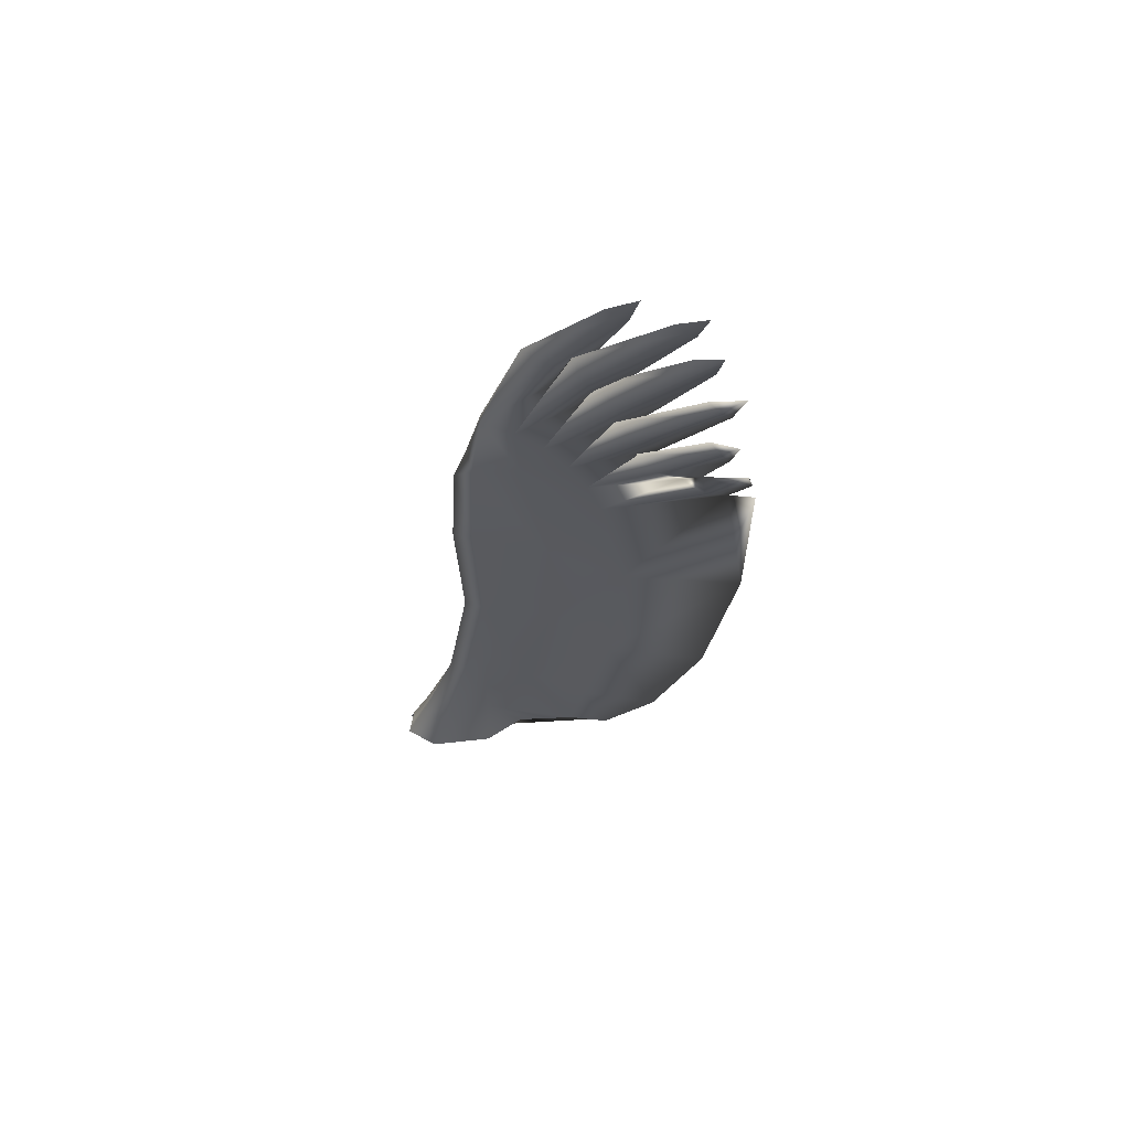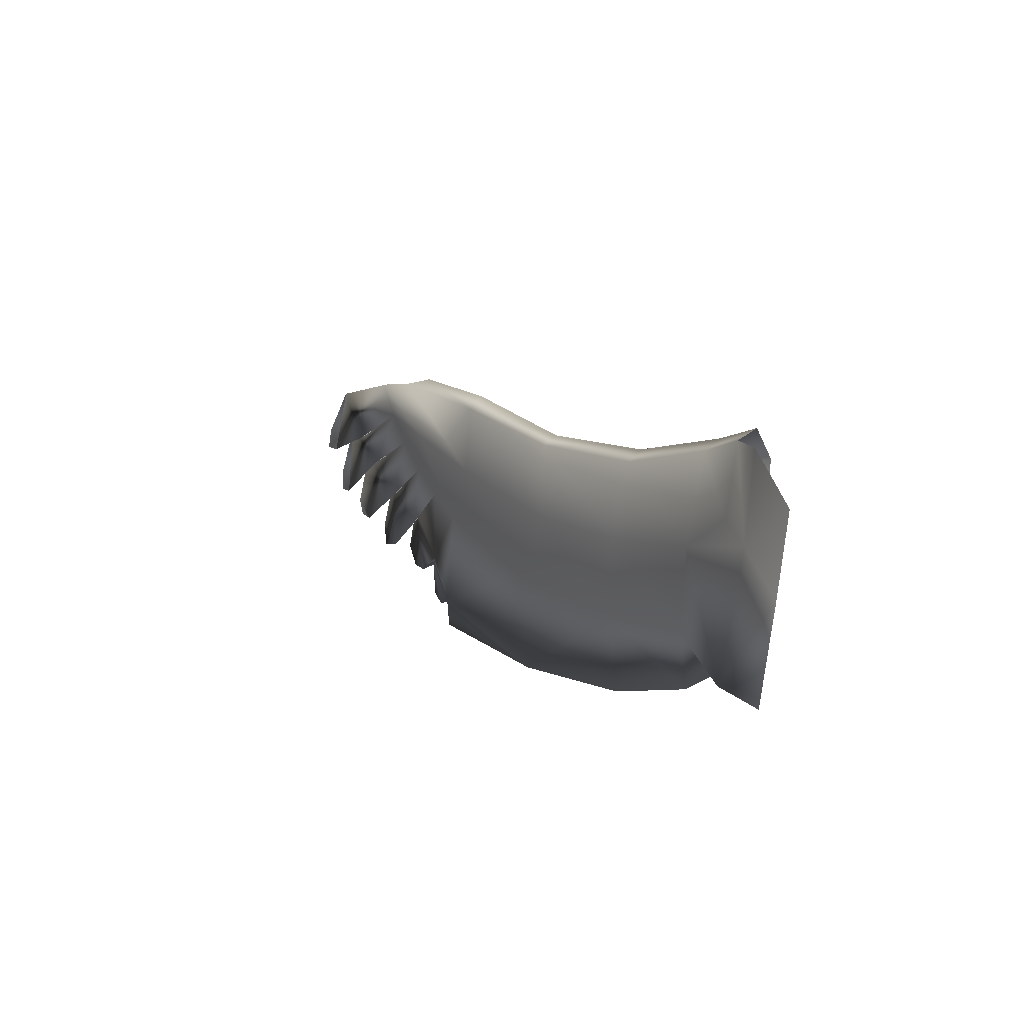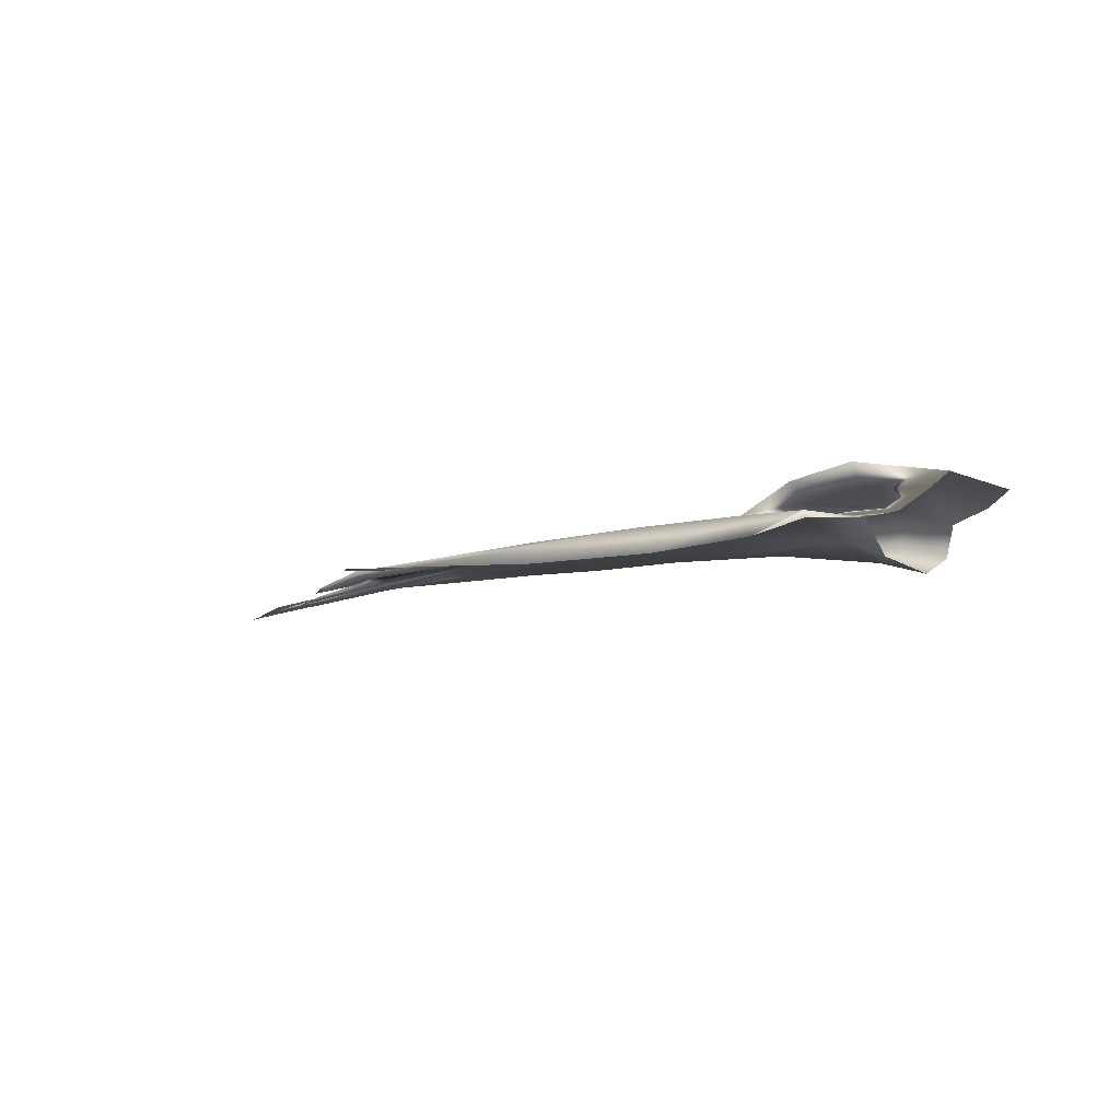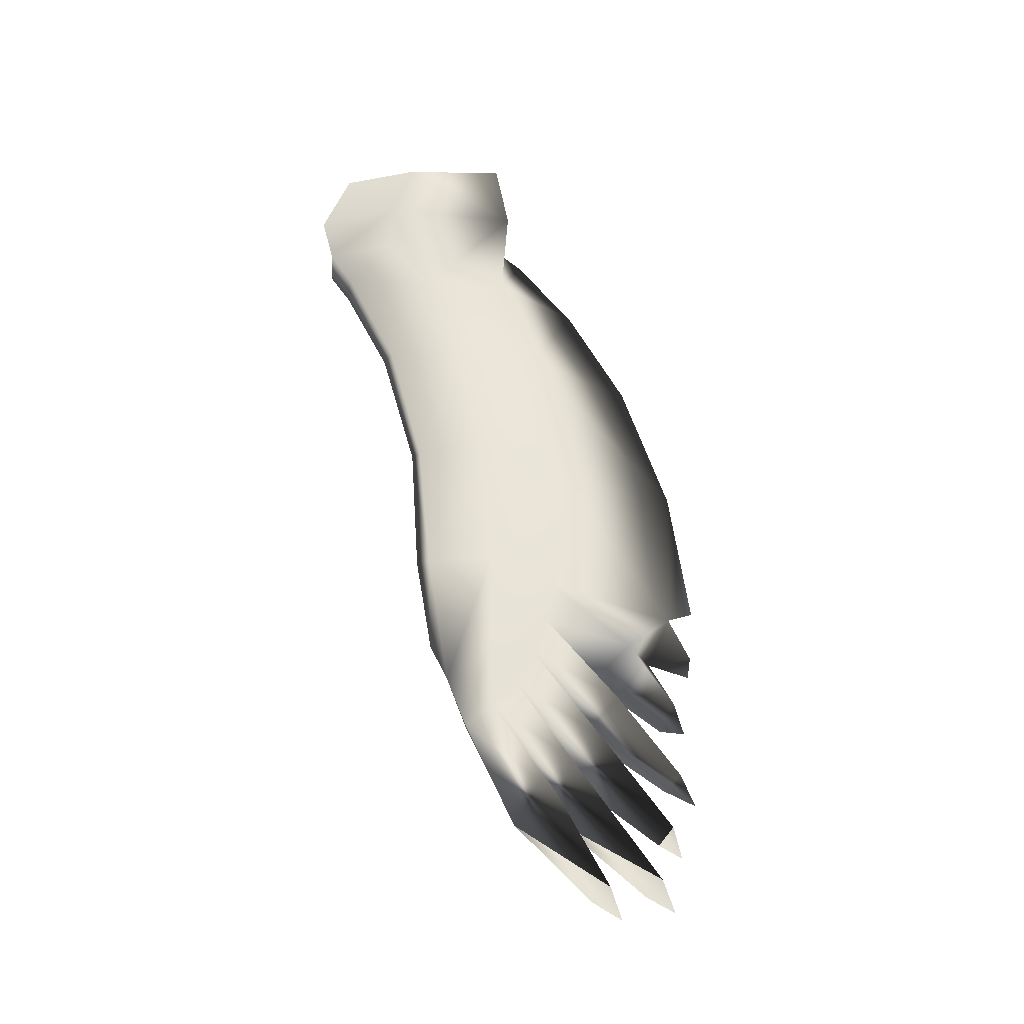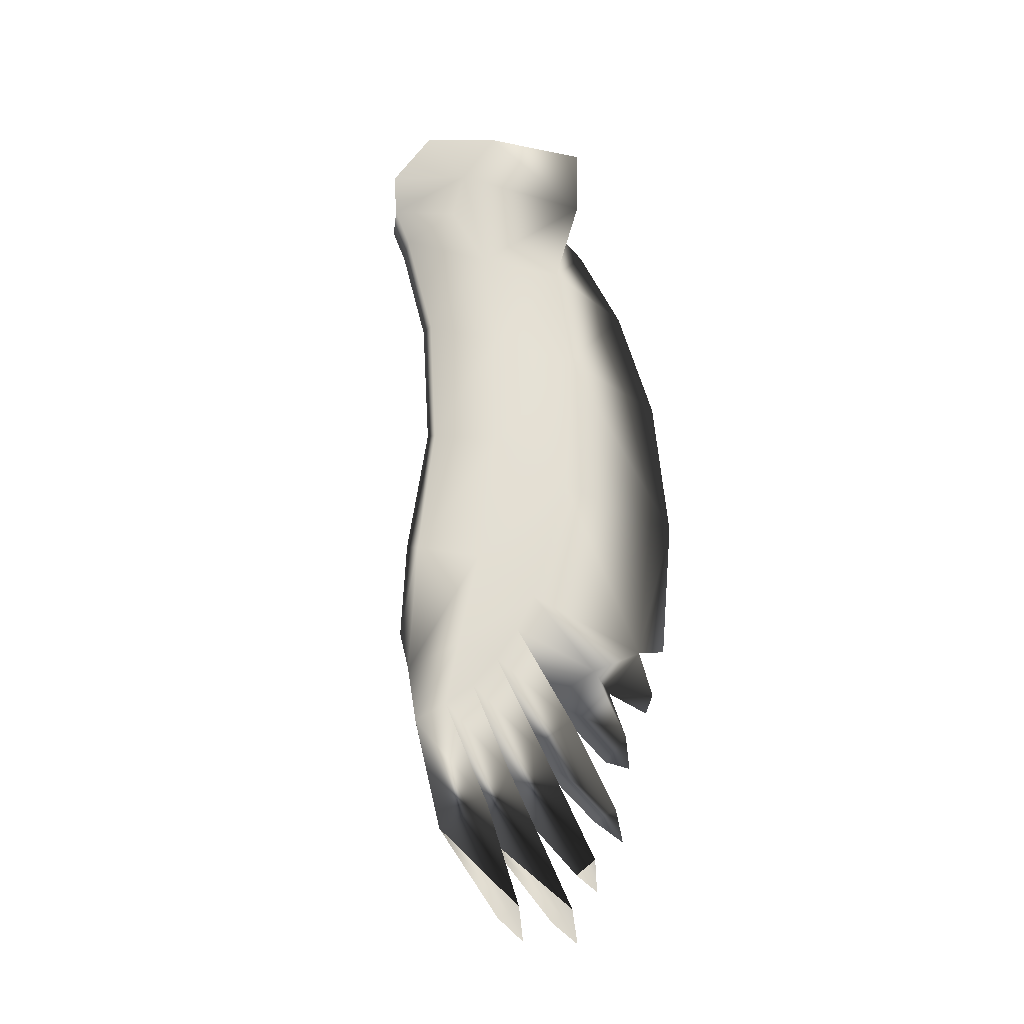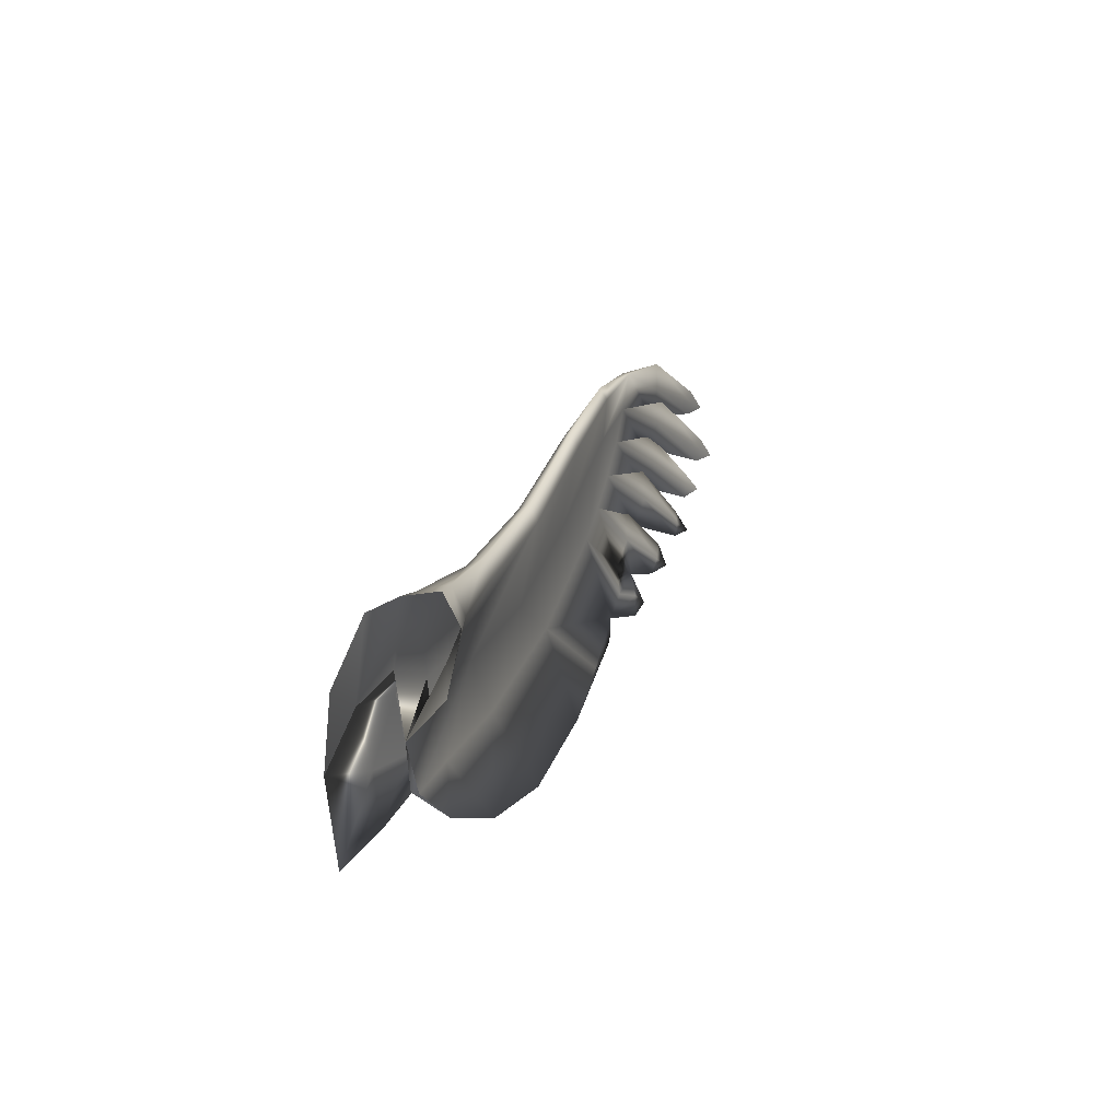
<metadata>
{"format":"obj","ext":"obj","renderer":"f3d","projection":"perspective","resolution":1024,"background":"white","views":[{"elev":-29.8,"azim":89.0,"up":"+Y"},{"elev":18.7,"azim":-122.2,"up":"+Z"},{"elev":-6.2,"azim":-126.9,"up":"+Y"},{"elev":61.1,"azim":82.7,"up":"+Y"},{"elev":66.9,"azim":95.0,"up":"+Y"},{"elev":30.0,"azim":-72.8,"up":"+Z"}]}
</metadata>
<code>
o Cube.002
v 0.9175 -1.096 3.987
v 0.5717 -1.039 4.57
v 0.3727 -0.9953 4.276
v 0.6607 -1.046 4.18
v 5.207 -1.378 3.527
v 4.719 -1.327 3.46
v 4.401 -1.355 3.357
v 4.145 -1.367 3.291
v 3.806 -1.319 3.214
v 4.569 -1.173 4.249
v 5.08 -1.27 3.94
v 4.467 -1.209 4.068
v 5.063 -1.344 3.627
v 4.292 -1.234 3.903
v 4.771 -1.334 3.511
v 4.027 -1.25 3.789
v 4.447 -1.355 3.419
v 3.709 -1.233 3.679
v 4.045 -1.333 3.383
v 3.532 -1.243 3.415
v 3.706 -1.292 3.313
v 3.034 -1.245 3.21
v 5.233 -1.294 3.842
v 3.782 -1.14 4.268
v 5.043 -1.257 3.882
v 5.109 -1.331 3.68
v 5.017 -1.331 3.573
v 4.291 -1.161 3.997
v 4.494 -1.328 3.48
v 3.442 -1.211 3.137
v 3.604 -1.14 4.141
v 4.426 -1.182 4.009
v 4.133 -1.207 3.915
v 3.41 -1.101 4.033
v 0.5465 -1.101 4.062
v 5.118 -1.257 3.999
v 4.822 -1.315 3.563
v 4.157 -1.214 3.798
v 3.921 -1.221 3.663
v 4.129 -1.318 3.439
v 1.755 -1.311 3.291
v 3.463 -1.211 3.283
v 3.693 -1.296 3.182
v 4.644 -1.186 4.138
v 3.719 -1.261 3.445
v 4.654 -1.144 4.381
v 4.899 -1.371 3.434
v 4.591 -1.386 3.301
v 3.96 -1.32 3.327
v 3.601 -1.203 3.547
v 2.606 -1.265 3.137
v 1.108 -1.297 3.552
v 0.693 -1.233 3.839
v 4.483 -1.157 4.116
v 3.816 -1.192 3.81
v 3.41 -1.14 4.033
v 3.914 -1.14 4.418
v 0.5465 -1.14 4.062
v 0.9175 -1.135 3.987
v 1.549 -1.14 3.855
v 2.439 -1.14 3.808
v 3.192 -1.14 3.948
v 4.03 -1.14 4.588
v 3.604 -1.101 4.141
v 3.914 -1.101 4.418
v 0.8597 -1.074 4.474
v 2.439 -1.101 3.808
v 3.782 -1.101 4.268
v 4.03 -1.101 4.588
v 3.718 -1.101 4.666
v 3.554 -1.124 4.395
v 2.706 -1.127 4.232
v 1.994 -1.14 4.198
v 1.221 -1.154 4.354
v 0.8137 -1.19 4.605
v 3.557 -1.143 4.643
v 2.15 -1.186 4.609
v 0.4617 -0.9867 3.887
v 0.08742 -0.9368 3.92
v 2.929 -1.166 4.649
v 1.397 -1.209 4.717
v 0.8154 -1.287 4.867
v 3.535 -1.074 4.38
v 2.966 -1.059 4.31
v 2.162 -1.066 4.255
v 1.468 -1.066 4.333
v 1.549 -1.101 3.855
v 3.192 -1.101 3.948
v 3.494 -1.121 4.74
v 2.917 -1.141 4.763
v 2.145 -1.151 4.716
v 1.388 -1.171 4.826
v 0.8108 -1.225 5.021
v 2.938 -1.077 4.689
v 2.166 -1.085 4.666
v 1.378 -1.089 4.775
v 0.7537 -1.085 4.993
v -0 -0.9896 4.929
v 0.3063 -1.029 5.133
v 0.5846 -1.268 5.122
v -0 -0.9368 4.493
v 0.575 -1.356 4.955
v 0.5309 -1.293 4.605
v 0.4639 -1.12 4.394
v 0.5201 -1.101 5.103
v 0.5328 -1.052 4.714
v 0.2838 -0.9731 4.666
v 0.9175 -1.096 3.987
v 0.5717 -1.039 4.57
v 0.6607 -1.046 4.18
v 0.5465 -1.101 4.062
v 0.693 -1.233 3.839
v 0.5465 -1.14 4.062
v 0.8597 -1.074 4.474
v 0.4639 -1.12 4.394
f 3 2 107
f 66 106 2
f 2 106 107
f 107 101 3
f 78 1 4
f 4 2 3
f 4 3 78
f 79 3 101
f 79 78 3
f 45 49 18
f 45 18 50
f 11 46 10
f 11 10 25
f 13 44 12
f 13 12 27
f 15 32 14
f 15 14 6
f 17 33 16
f 17 16 7
f 19 55 18
f 19 18 49
f 21 45 20
f 10 63 54
f 46 63 10
f 54 25 10
f 36 46 11
f 23 36 11
f 25 23 11
f 12 57 28
f 44 57 12
f 28 27 12
f 26 44 13
f 13 5 26
f 27 5 13
f 14 24 38
f 32 24 14
f 38 6 14
f 37 32 15
f 15 47 37
f 6 47 15
f 16 31 39
f 33 31 16
f 39 7 16
f 29 33 17
f 17 48 29
f 7 48 17
f 18 56 50
f 55 56 18
f 40 55 19
f 19 8 40
f 49 8 19
f 20 45 50
f 21 9 45
f 43 9 21
f 50 62 20
f 63 57 54
f 24 28 57
f 24 31 38
f 39 31 56
f 62 50 56
f 46 69 63
f 69 54 65
f 69 46 54
f 46 25 54
f 68 65 28
f 28 65 44
f 27 28 44
f 68 38 64
f 68 32 38
f 6 38 32
f 37 6 32
f 39 34 64
f 39 64 33
f 7 39 33
f 29 7 33
f 29 48 7
f 88 34 50
f 34 55 50
f 50 55 49
f 49 55 40
f 40 8 49
f 49 45 50
f 9 43 45
f 70 76 63
f 63 76 71
f 75 104 58
f 75 58 74
f 59 74 58
f 60 74 59
f 60 73 74
f 61 73 60
f 61 72 73
f 62 72 61
f 62 71 72
f 24 57 71
f 57 63 71
f 62 56 71
f 56 31 71
f 31 24 71
f 75 77 81
f 75 74 77
f 103 104 75
f 76 72 71
f 80 72 76
f 80 73 72
f 77 73 80
f 77 74 73
f 82 75 81
f 103 75 82
f 102 103 82
f 107 66 78
f 107 106 66
f 1 78 66
f 101 78 79
f 101 107 78
f 34 88 83
f 64 34 83
f 68 64 83
f 65 68 83
f 69 65 83
f 70 89 76
f 89 80 76
f 90 80 89
f 90 77 80
f 91 77 90
f 91 81 77
f 92 81 91
f 92 82 81
f 93 82 92
f 102 82 93
f 100 102 93
f 70 69 83
f 88 84 83
f 88 67 84
f 67 85 84
f 67 87 85
f 87 86 85
f 87 1 86
f 1 66 86
f 70 83 84
f 94 70 84
f 94 84 85
f 95 94 85
f 95 85 86
f 96 95 86
f 96 86 66
f 97 96 66
f 106 97 66
f 105 97 106
f 94 89 70
f 94 90 89
f 94 91 90
f 95 91 94
f 95 92 91
f 96 92 95
f 96 93 92
f 97 93 96
f 100 93 97
f 100 97 105
f 63 69 70
f 98 99 107
f 98 107 101
f 99 105 107
f 105 106 107
f 110 108 114
f 114 109 110
f 21 20 42
f 21 42 43
f 20 62 42
f 22 30 42
f 51 30 22
f 22 61 51
f 42 61 22
f 42 62 61
f 51 61 60
f 51 60 41
f 60 52 41
f 60 59 52
f 59 53 52
f 59 58 53
f 104 106 66
f 50 45 42
f 42 45 43
f 88 50 42
f 30 51 42
f 42 67 88
f 42 51 67
f 51 87 67
f 51 41 87
f 87 41 52
f 52 1 87
f 1 52 53
f 1 53 35
f 112 113 111
f 113 115 111
f 115 114 111
f 108 111 114

</code>
